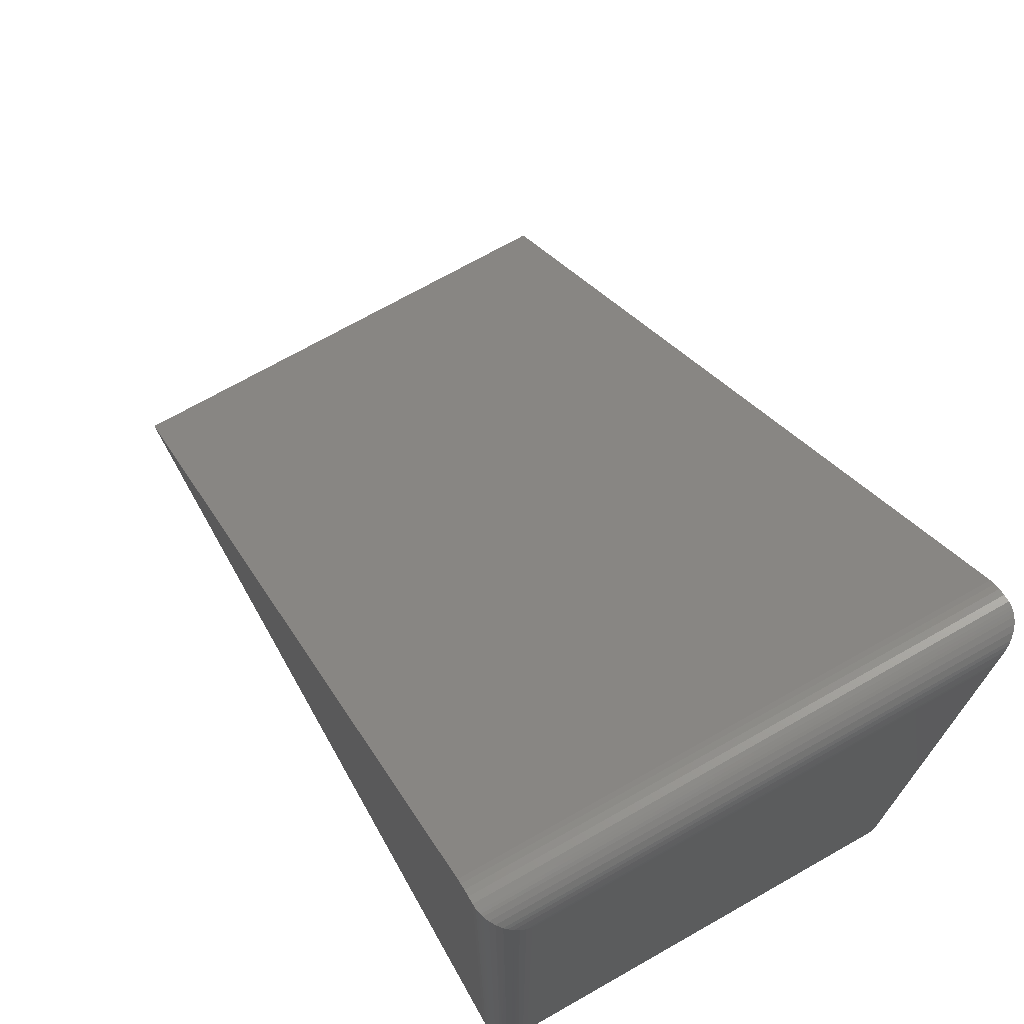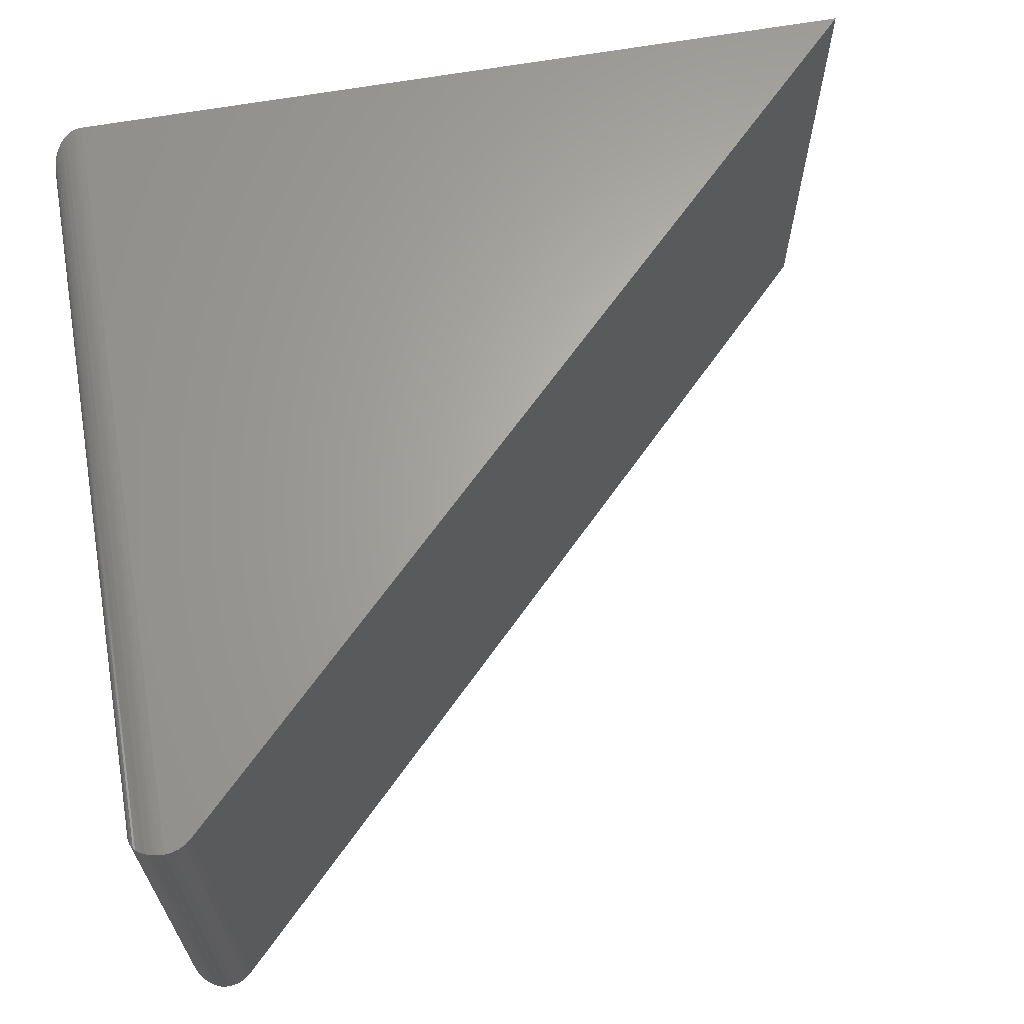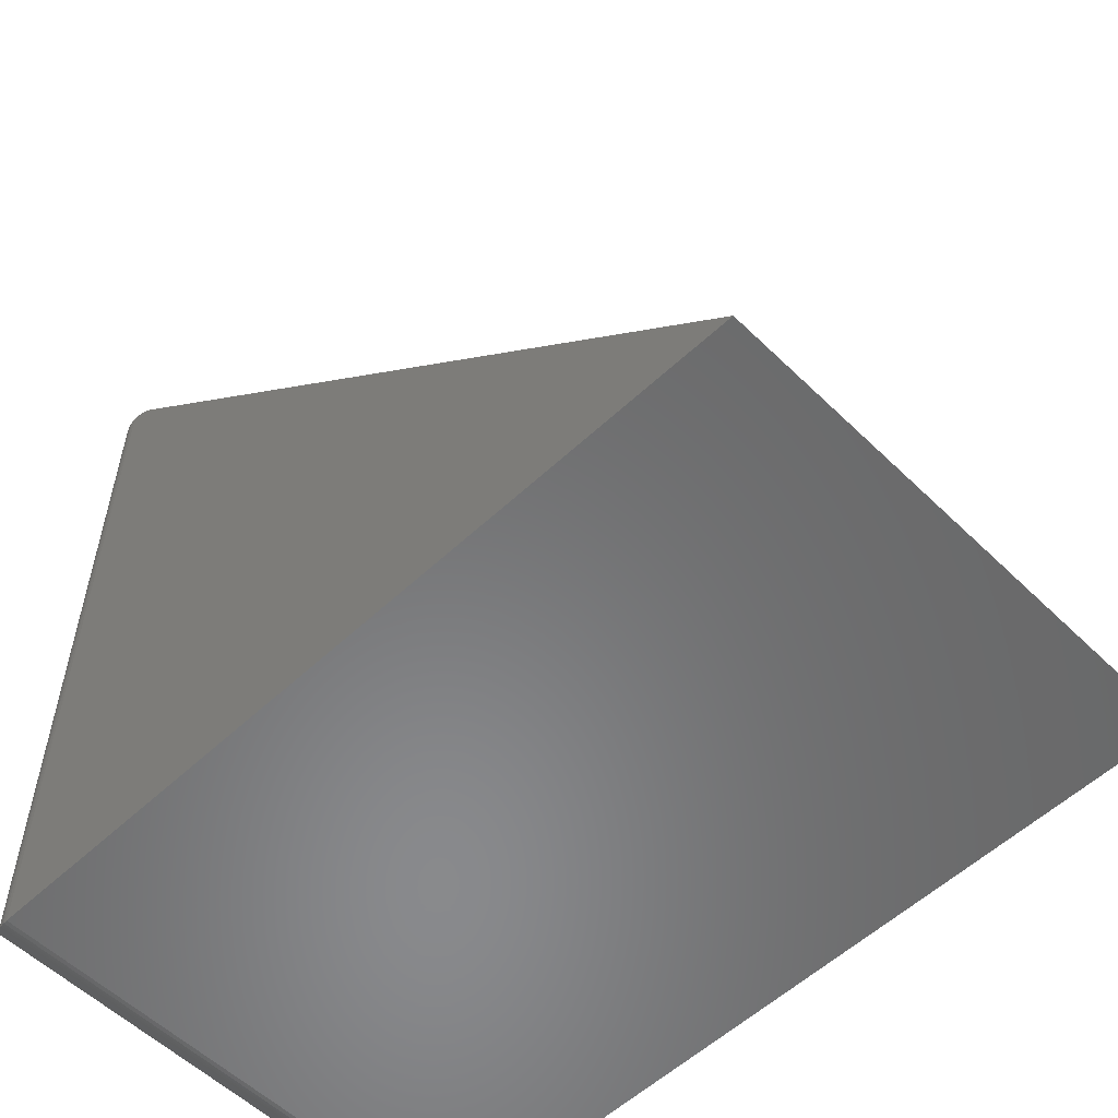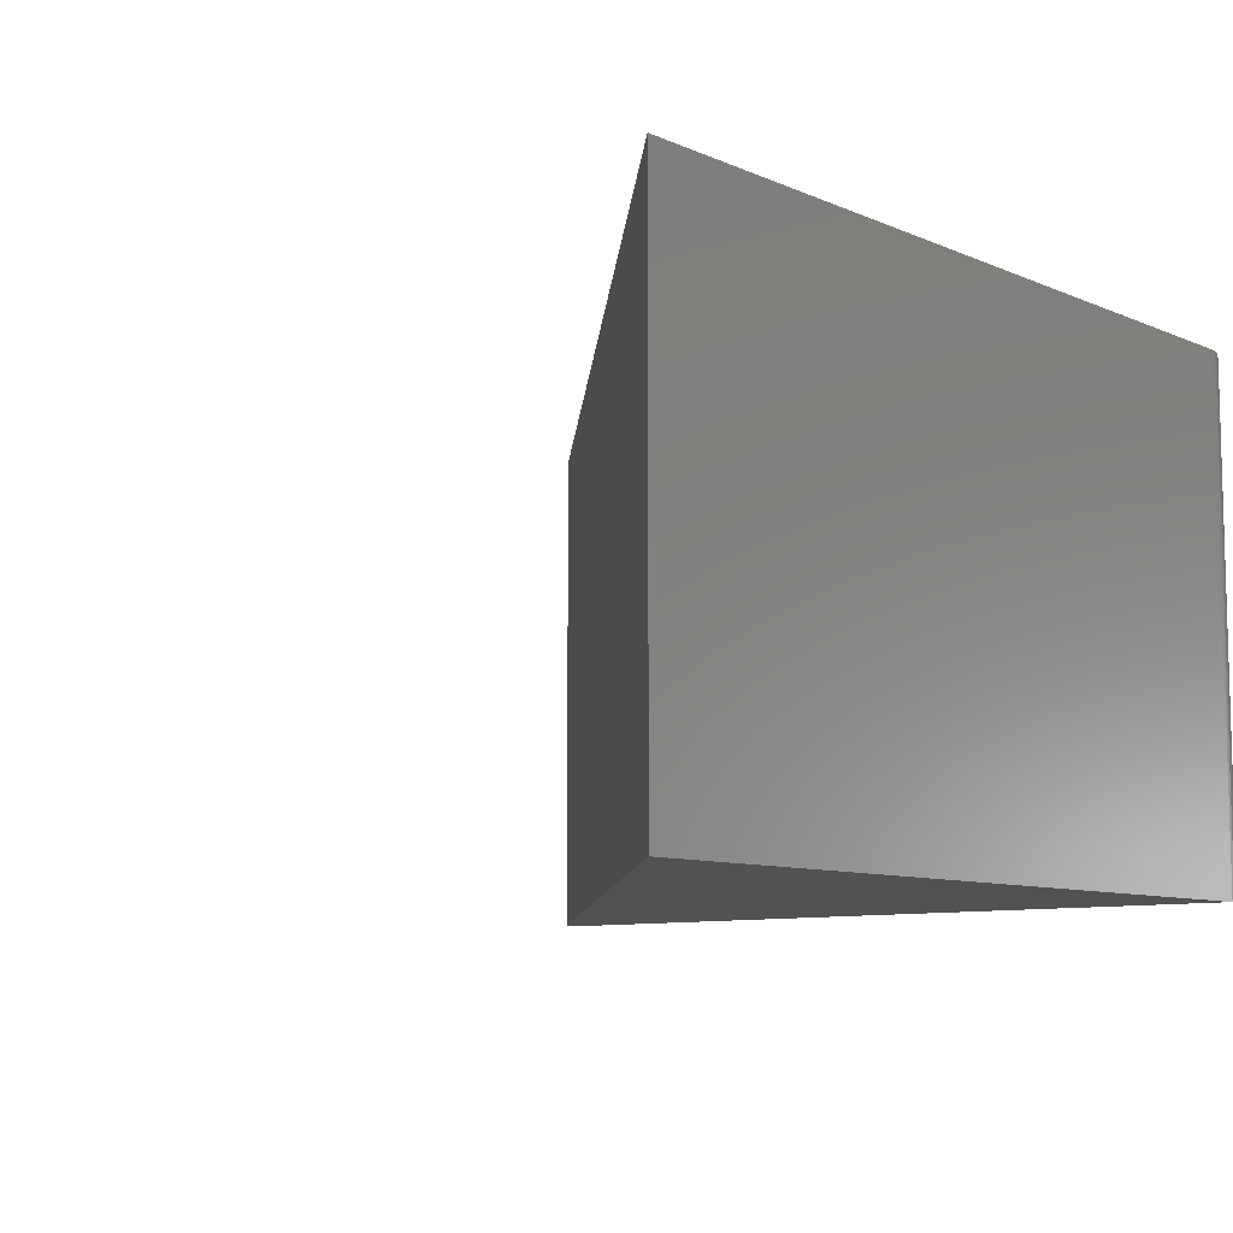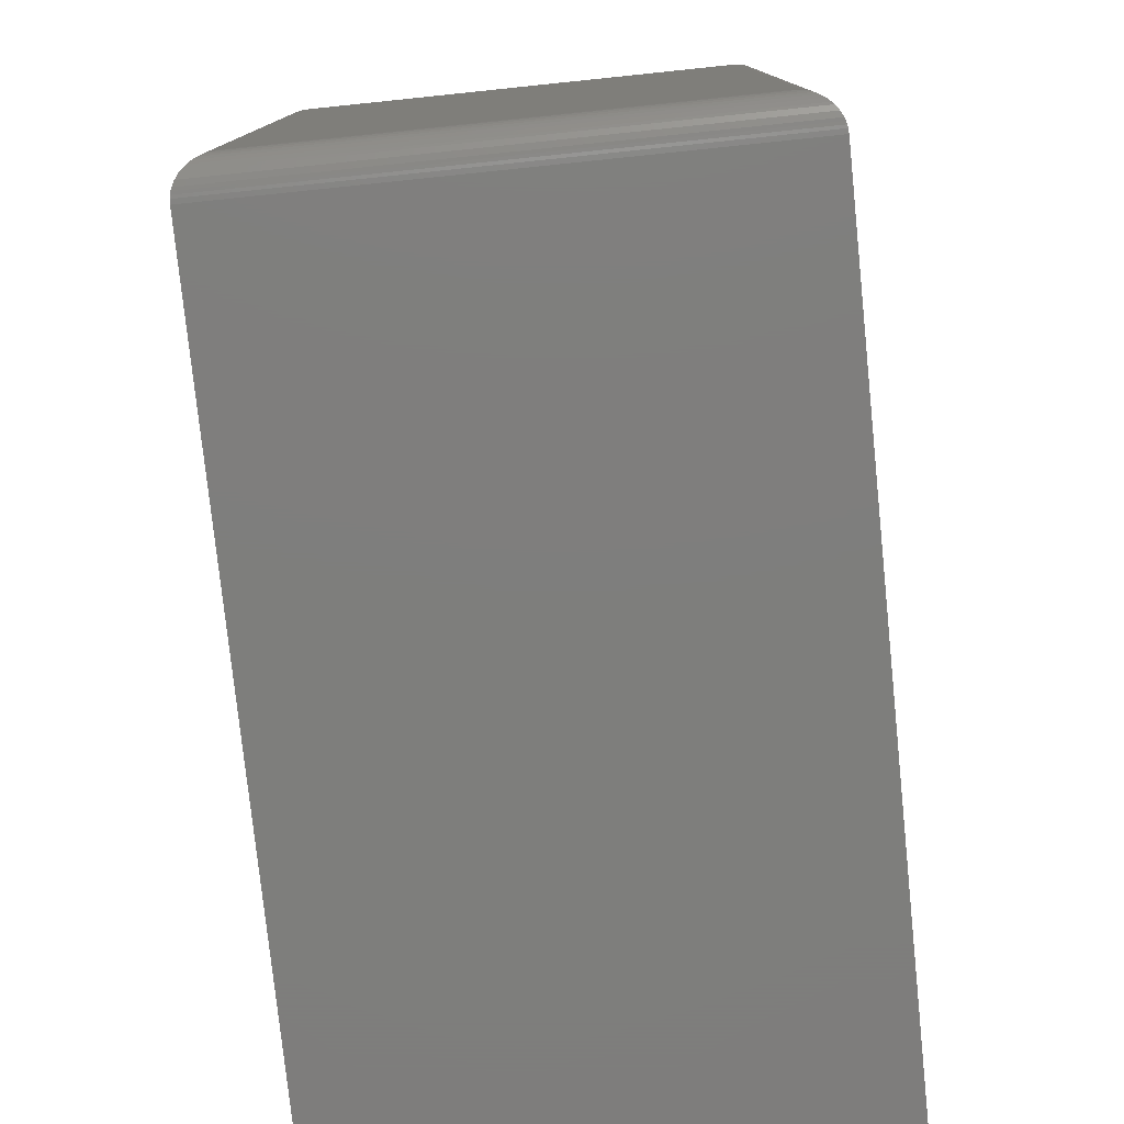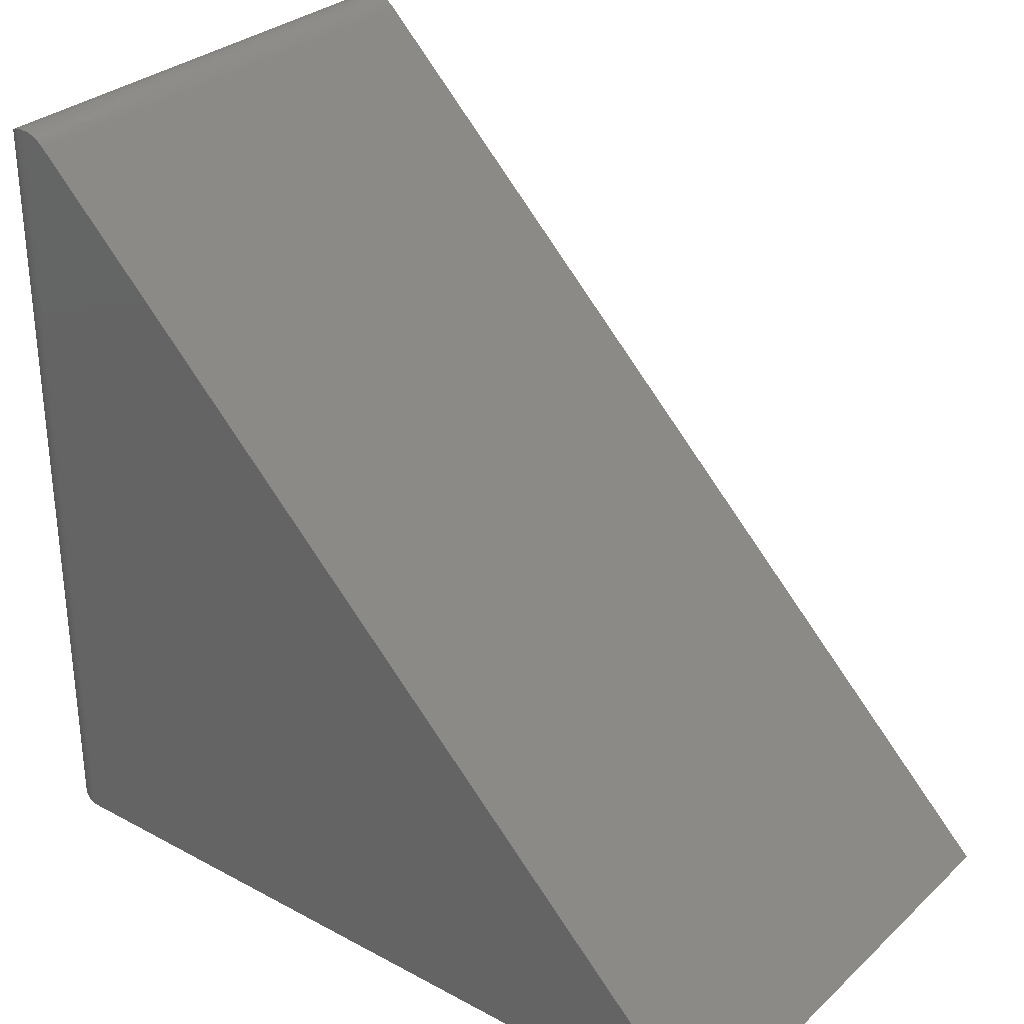
<metadata>
{"format":"stl","ext":"stl","renderer":"f3d","projection":"perspective","resolution":1024,"background":"white","views":[{"elev":71.5,"azim":-119.5,"up":"+Z"},{"elev":65.0,"azim":-10.0,"up":"+Y"},{"elev":-55.7,"azim":44.5,"up":"+Z"},{"elev":-8.9,"azim":131.1,"up":"+Y"},{"elev":-77.9,"azim":-84.1,"up":"+Z"},{"elev":30.5,"azim":37.8,"up":"+Z"}]}
</metadata>
<code>
# stl→obj: 64 verts, 124 faces
v -0.7014 -0.4531 0.7005
v -0.7068 -0.4531 0.7034
v -0.7127 -0.4531 0.7052
v -0.7188 -0.4531 -1.914e-18
v 0 -0.4531 -4.592e-17
v -0.6967 -0.4531 0.6967
v -0.7188 -0.4531 0.7058
v -0.7127 4.146e-18 0.7052
v -0.7068 4.797e-18 0.7034
v -0.7014 5.397e-18 0.7005
v -0.6967 5.923e-18 0.6967
v 0 8.327e-17 -4.592e-17
v -0.7188 -1.041e-17 -1.914e-18
v -0.7188 0 0.7058
v -0.75 -0.4219 0.6746
v -0.75 -0.03125 0.6746
v -0.75 -0.4219 0.03125
v -0.75 -0.03125 0.03125
v -0.7496 -0.02636 0.6794
v -0.7497 -0.02683 0.02683
v -0.73 -0.002114 0.7037
v -0.7345 -0.004275 0.004275
v -0.7346 -0.004322 0.7015
v -0.7387 -0.007174 0.007174
v -0.7387 -0.007234 0.6986
v -0.7405 -0.008839 0.008839
v -0.7428 -0.01135 0.6945
v -0.7435 -0.01217 0.01217
v -0.7448 -0.01394 0.6919
v -0.7459 -0.01574 0.01574
v -0.7469 -0.01768 0.6881
v -0.7475 -0.0191 0.0191
v -0.7485 -0.02154 0.6843
v -0.7488 -0.02255 0.02255
v -0.7227 -0.0002513 0.7056
v -0.7226 -0.0002397 0.0002397
v -0.7252 -0.000674 0.7051
v -0.7251 -0.0006549 0.0006549
v -0.7276 -0.001287 0.7045
v -0.7275 -0.001261 0.001261
v -0.73 -0.002081 0.002081
v -0.7496 -0.4268 0.6794
v -0.7485 -0.4316 0.6843
v -0.7469 -0.4354 0.6881
v -0.7448 -0.4392 0.6919
v -0.7428 -0.4418 0.6945
v -0.7387 -0.4459 0.6986
v -0.7346 -0.4488 0.7015
v -0.73 -0.451 0.7037
v -0.7227 -0.4529 0.7056
v -0.7252 -0.4525 0.7051
v -0.7276 -0.4518 0.7045
v -0.7497 -0.4263 0.02683
v -0.7488 -0.4306 0.02255
v -0.7475 -0.434 0.0191
v -0.7459 -0.4374 0.01574
v -0.7435 -0.441 0.01217
v -0.7405 -0.4443 0.008839
v -0.7387 -0.446 0.007174
v -0.7345 -0.4488 0.004275
v -0.73 -0.451 0.002081
v -0.7226 -0.4529 0.0002397
v -0.7251 -0.4525 0.0006549
v -0.7275 -0.4519 0.001261
f 1 2 3
f 4 5 6
f 7 4 6
f 7 6 1
f 7 1 3
f 8 9 10
f 11 12 13
f 14 8 10
f 14 10 11
f 14 11 13
f 15 16 17
f 17 16 18
f 5 12 6
f 6 12 11
f 4 13 5
f 5 13 12
f 18 19 20
f 18 16 19
f 21 22 23
f 23 22 24
f 23 24 25
f 25 24 26
f 25 26 27
f 26 28 27
f 29 27 28
f 28 30 29
f 31 29 30
f 30 32 31
f 33 31 32
f 32 34 33
f 33 34 20
f 33 20 19
f 14 13 35
f 35 13 36
f 35 36 37
f 37 36 38
f 37 38 39
f 39 38 40
f 39 40 21
f 21 40 41
f 21 41 22
f 16 42 19
f 16 15 42
f 19 42 43
f 19 43 33
f 33 43 44
f 33 44 31
f 31 44 45
f 31 45 29
f 29 45 46
f 29 46 27
f 27 46 47
f 27 47 25
f 25 47 48
f 25 48 23
f 23 48 49
f 6 11 1
f 1 11 10
f 1 10 2
f 2 10 9
f 2 9 3
f 3 9 8
f 3 8 7
f 7 8 14
f 7 14 50
f 50 14 35
f 50 35 51
f 51 35 37
f 51 37 52
f 52 37 39
f 52 39 49
f 49 39 21
f 49 21 23
f 15 53 42
f 15 17 53
f 42 53 54
f 42 54 43
f 43 54 55
f 43 55 44
f 44 55 56
f 44 56 45
f 45 56 57
f 45 57 46
f 46 57 58
f 46 58 47
f 47 58 59
f 47 59 60
f 47 60 48
f 48 60 61
f 4 7 62
f 62 7 50
f 62 50 63
f 63 50 51
f 63 51 64
f 64 51 52
f 64 52 61
f 61 52 49
f 61 49 48
f 17 20 53
f 17 18 20
f 41 60 22
f 22 60 59
f 22 59 24
f 24 59 58
f 24 58 26
f 26 58 57
f 26 57 28
f 28 57 56
f 28 56 30
f 30 56 55
f 30 55 32
f 32 55 54
f 32 54 34
f 34 54 53
f 34 53 20
f 13 4 36
f 36 4 62
f 36 62 38
f 38 62 63
f 38 63 40
f 40 63 64
f 40 64 41
f 41 64 61
f 41 61 60

</code>
